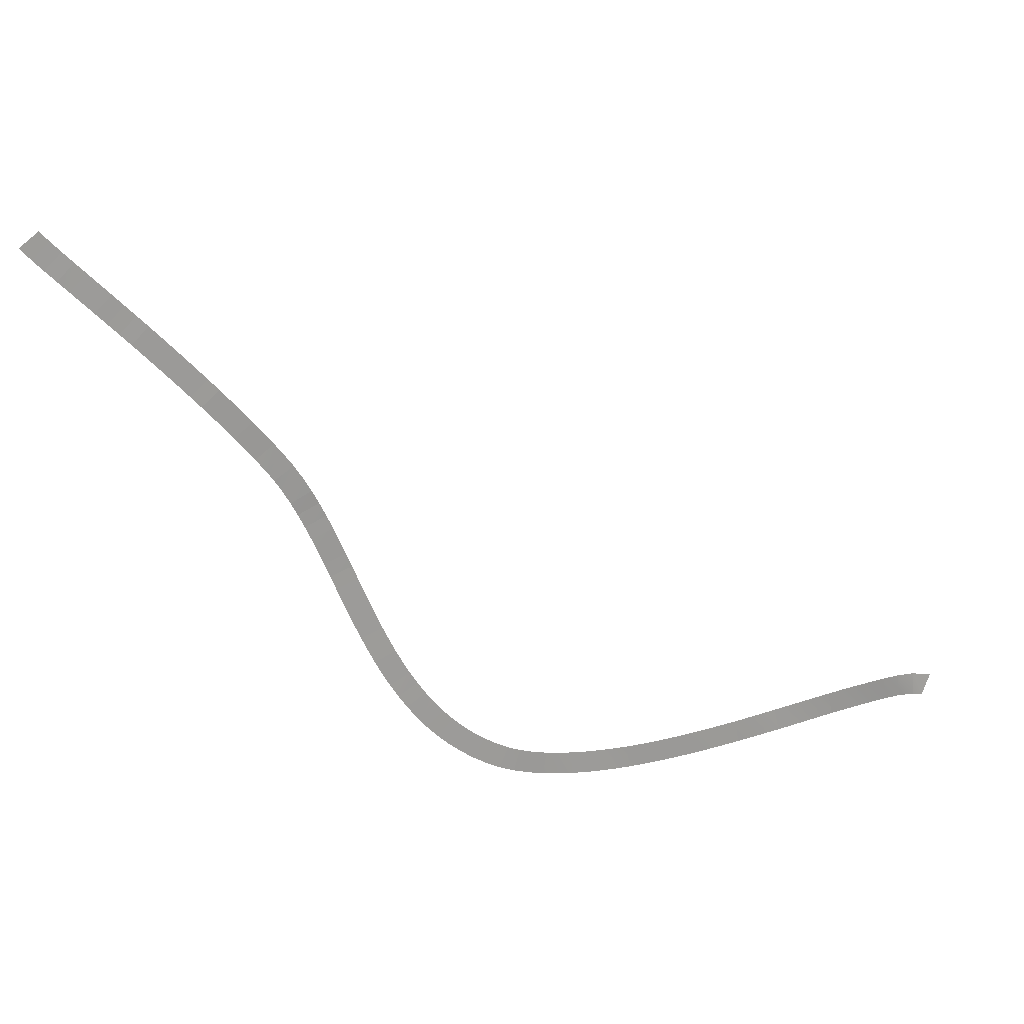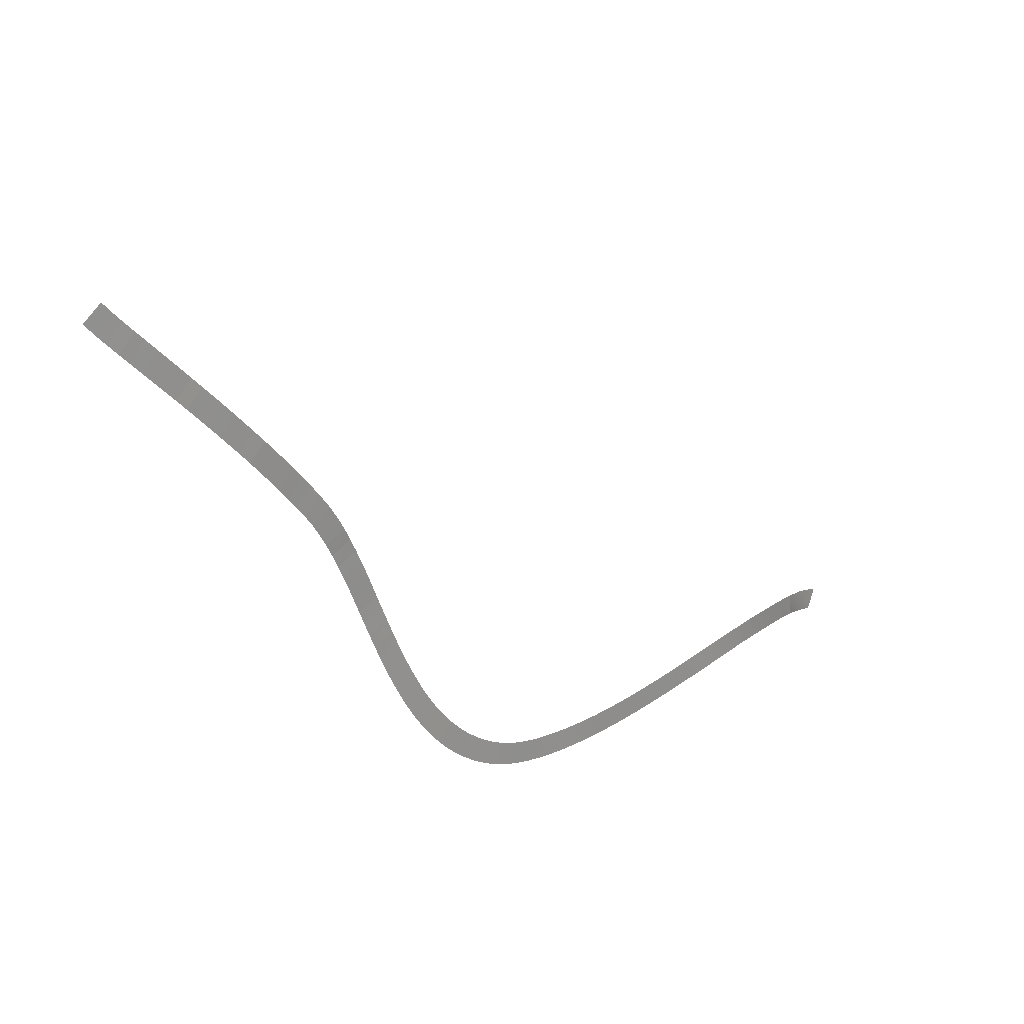
<metadata>
{"format":"obj","ext":"obj","renderer":"f3d","projection":"perspective","resolution":1024,"background":"white","views":[{"elev":20.1,"azim":165.9,"up":"+Z"},{"elev":22.7,"azim":137.7,"up":"+Z"}]}
</metadata>
<code>
v -15.84 -0.2283 -46.23
v -16.79 -0.01436 -46.3
v -16.39 -0.04826 -47.52
v -15.93 -0.1891 -47.5
v -14.96 -0.3985 -46.34
v -15.84 -0.2283 -46.23
v -15.93 -0.1891 -47.5
v -15.17 -0.4119 -47.6
v -14.17 -0.4954 -46.49
v -14.96 -0.3985 -46.34
v -15.17 -0.4119 -47.6
v -14.43 -0.5227 -47.74
v -13.29 -0.5997 -46.68
v -14.17 -0.4954 -46.49
v -14.43 -0.5227 -47.74
v -13.57 -0.6188 -47.93
v -12.56 -0.6865 -46.85
v -13.29 -0.5997 -46.68
v -13.57 -0.6188 -47.93
v -12.85 -0.6937 -48.1
v -11.78 -0.7782 -47.04
v -12.56 -0.6865 -46.85
v -12.85 -0.6937 -48.1
v -12.08 -0.7743 -48.28
v -10.96 -0.8523 -47.24
v -11.78 -0.7782 -47.04
v -12.08 -0.7743 -48.28
v -11.26 -0.8516 -48.48
v -10.18 -0.9085 -47.43
v -10.96 -0.8523 -47.24
v -11.26 -0.8516 -48.48
v -10.48 -0.8993 -48.67
v -9.42 -0.9634 -47.61
v -10.18 -0.9085 -47.43
v -10.48 -0.8993 -48.67
v -9.718 -0.9435 -48.85
v -8.637 -1.02 -47.79
v -9.42 -0.9634 -47.61
v -9.718 -0.9435 -48.85
v -8.93 -0.9892 -49.04
v -7.834 -1.069 -47.98
v -8.637 -1.02 -47.79
v -8.93 -0.9892 -49.04
v -8.12 -1.036 -49.23
v -7.054 -1.102 -48.16
v -7.834 -1.069 -47.98
v -8.12 -1.036 -49.23
v -7.332 -1.081 -49.41
v -6.284 -1.135 -48.33
v -7.054 -1.102 -48.16
v -7.332 -1.081 -49.41
v -6.552 -1.124 -49.58
v -5.503 -1.169 -48.49
v -6.284 -1.135 -48.33
v -6.552 -1.124 -49.58
v -5.761 -1.163 -49.74
v -4.715 -1.202 -48.65
v -5.503 -1.169 -48.49
v -5.761 -1.163 -49.74
v -4.959 -1.197 -49.9
v -3.925 -1.237 -48.8
v -4.715 -1.202 -48.65
v -4.959 -1.197 -49.9
v -4.155 -1.232 -50.05
v -3.141 -1.271 -48.94
v -3.925 -1.237 -48.8
v -4.155 -1.232 -50.05
v -3.355 -1.267 -50.2
v -2.356 -1.303 -49.06
v -3.141 -1.271 -48.94
v -3.355 -1.267 -50.2
v -2.552 -1.303 -50.33
v -1.573 -1.336 -49.18
v -2.356 -1.303 -49.06
v -2.552 -1.303 -50.33
v -1.749 -1.337 -50.44
v -0.7935 -1.369 -49.28
v -1.573 -1.336 -49.18
v -1.749 -1.337 -50.44
v -0.9475 -1.371 -50.55
v 0.005866 -1.404 -49.37
v -0.7935 -1.369 -49.28
v -0.9475 -1.371 -50.55
v -0.1224 -1.407 -50.64
v 0.8006 -1.442 -49.44
v 0.005866 -1.404 -49.37
v -0.1224 -1.407 -50.64
v 0.7013 -1.442 -50.72
v 1.583 -1.485 -49.49
v 0.8006 -1.442 -49.44
v 0.7013 -1.442 -50.72
v 1.516 -1.477 -50.77
v 2.351 -1.528 -49.52
v 1.583 -1.485 -49.49
v 1.516 -1.477 -50.77
v 2.321 -1.518 -50.8
v 3.143 -1.561 -49.53
v 2.351 -1.528 -49.52
v 2.321 -1.518 -50.8
v 3.156 -1.554 -50.81
v 3.941 -1.595 -49.5
v 3.143 -1.561 -49.53
v 3.156 -1.554 -50.81
v 4.004 -1.59 -50.78
v 4.71 -1.618 -49.45
v 3.941 -1.595 -49.5
v 4.004 -1.59 -50.78
v 4.831 -1.625 -50.72
v 5.448 -1.638 -49.36
v 4.71 -1.618 -49.45
v 4.831 -1.625 -50.72
v 5.634 -1.653 -50.62
v 6.214 -1.661 -49.22
v 5.448 -1.638 -49.36
v 5.634 -1.653 -50.62
v 6.483 -1.678 -50.47
v 6.961 -1.682 -49.03
v 6.214 -1.661 -49.22
v 6.483 -1.678 -50.47
v 7.326 -1.702 -50.26
v 7.651 -1.712 -48.79
v 6.961 -1.682 -49.03
v 7.326 -1.702 -50.26
v 8.126 -1.727 -49.98
v 8.305 -1.74 -48.49
v 7.651 -1.712 -48.79
v 8.126 -1.727 -49.98
v 8.891 -1.76 -49.63
v 8.972 -1.769 -48.12
v 8.305 -1.74 -48.49
v 8.891 -1.76 -49.63
v 9.642 -1.786 -49.2
v 9.597 -1.791 -47.7
v 8.972 -1.769 -48.12
v 9.642 -1.786 -49.2
v 10.35 -1.804 -48.73
v 10.19 -1.807 -47.24
v 9.597 -1.791 -47.7
v 10.35 -1.804 -48.73
v 11.01 -1.825 -48.22
v 10.75 -1.822 -46.73
v 10.19 -1.807 -47.24
v 11.01 -1.825 -48.22
v 11.64 -1.844 -47.65
v 11.28 -1.838 -46.19
v 10.75 -1.822 -46.73
v 11.64 -1.844 -47.65
v 12.23 -1.862 -47.05
v 11.78 -1.858 -45.61
v 11.28 -1.838 -46.19
v 12.23 -1.862 -47.05
v 12.78 -1.882 -46.41
v 12.25 -1.876 -45
v 11.78 -1.858 -45.61
v 12.78 -1.882 -46.41
v 13.28 -1.895 -45.75
v 12.69 -1.894 -44.37
v 12.25 -1.876 -45
v 13.28 -1.895 -45.75
v 13.76 -1.908 -45.07
v 13.11 -1.904 -43.71
v 12.69 -1.894 -44.37
v 13.76 -1.908 -45.07
v 14.2 -1.92 -44.36
v 13.49 -1.913 -43.03
v 13.11 -1.904 -43.71
v 14.2 -1.92 -44.36
v 14.61 -1.93 -43.65
v 13.86 -1.921 -42.34
v 13.49 -1.913 -43.03
v 14.61 -1.93 -43.65
v 15 -1.94 -42.93
v 14.22 -1.932 -41.63
v 13.86 -1.921 -42.34
v 15 -1.94 -42.93
v 15.37 -1.952 -42.19
v 14.55 -1.943 -40.92
v 14.22 -1.932 -41.63
v 15.37 -1.952 -42.19
v 15.71 -1.963 -41.45
v 14.87 -1.953 -40.2
v 14.55 -1.943 -40.92
v 15.71 -1.963 -41.45
v 16.04 -1.974 -40.71
v 15.19 -1.961 -39.47
v 14.87 -1.953 -40.2
v 16.04 -1.974 -40.71
v 16.36 -1.979 -39.96
v 15.49 -1.968 -38.73
v 15.19 -1.961 -39.47
v 16.36 -1.979 -39.96
v 16.68 -1.983 -39.21
v 15.8 -1.974 -37.98
v 15.49 -1.968 -38.73
v 16.68 -1.983 -39.21
v 16.98 -1.987 -38.47
v 16.1 -1.976 -37.24
v 15.8 -1.974 -37.98
v 16.98 -1.987 -38.47
v 17.29 -1.992 -37.73
v 16.41 -1.965 -36.49
v 16.1 -1.976 -37.24
v 17.29 -1.992 -37.73
v 17.59 -1.985 -36.98
v 16.73 -1.954 -35.74
v 16.41 -1.965 -36.49
v 17.59 -1.985 -36.98
v 17.9 -1.975 -36.25
v 17.05 -1.943 -35.01
v 16.73 -1.954 -35.74
v 17.9 -1.975 -36.25
v 18.22 -1.969 -35.53
v 17.39 -1.941 -34.26
v 17.05 -1.943 -35.01
v 18.22 -1.969 -35.53
v 18.55 -1.967 -34.8
v 17.75 -1.92 -33.52
v 17.39 -1.941 -34.26
v 18.55 -1.967 -34.8
v 18.89 -1.966 -34.09
v 18.13 -1.893 -32.8
v 17.75 -1.92 -33.52
v 18.89 -1.966 -34.09
v 19.25 -1.95 -33.42
v 18.56 -1.89 -32.07
v 18.13 -1.893 -32.8
v 19.25 -1.95 -33.42
v 19.65 -1.95 -32.74
v 19.01 -1.895 -31.37
v 18.56 -1.89 -32.07
v 19.65 -1.95 -32.74
v 20.06 -1.942 -32.09
v 19.5 -1.902 -30.7
v 19.01 -1.895 -31.37
v 20.06 -1.942 -32.09
v 20.51 -1.936 -31.49
v 19.99 -1.903 -30.08
v 19.5 -1.902 -30.7
v 20.51 -1.936 -31.49
v 20.99 -1.947 -30.88
v 20.51 -1.903 -29.45
v 19.99 -1.903 -30.08
v 20.99 -1.947 -30.88
v 21.5 -1.952 -30.26
v 21.04 -1.904 -28.82
v 20.51 -1.903 -29.45
v 21.5 -1.952 -30.26
v 22.01 -1.952 -29.65
v 21.57 -1.915 -28.21
v 21.04 -1.904 -28.82
v 22.01 -1.952 -29.65
v 22.53 -1.965 -29.05
v 22.11 -1.928 -27.6
v 21.57 -1.915 -28.21
v 22.53 -1.965 -29.05
v 23.06 -1.976 -28.45
v 22.65 -1.942 -27
v 22.11 -1.928 -27.6
v 23.06 -1.976 -28.45
v 23.6 -1.967 -27.86
v 23.2 -1.957 -26.4
v 22.65 -1.942 -27
v 23.6 -1.967 -27.86
v 24.14 -1.978 -27.27
v 23.75 -1.963 -25.81
v 23.2 -1.957 -26.4
v 24.14 -1.978 -27.27
v 24.68 -1.986 -26.69
v 24.3 -1.969 -25.22
v 23.75 -1.963 -25.81
v 24.68 -1.986 -26.69
v 25.23 -1.991 -26.1
v 24.86 -1.979 -24.64
v 24.3 -1.969 -25.22
v 25.23 -1.991 -26.1
v 25.79 -2.002 -25.52
v 25.42 -1.99 -24.06
v 24.86 -1.979 -24.64
v 25.79 -2.002 -25.52
v 26.34 -2.013 -24.95
v 25.99 -2.001 -23.48
v 25.42 -1.99 -24.06
v 26.34 -2.013 -24.95
v 26.9 -2.001 -24.37
v 26.55 -2.009 -22.9
v 25.99 -2.001 -23.48
v 26.9 -2.001 -24.37
v 27.47 -2.013 -23.8
v 27.11 -2.008 -22.34
v 26.55 -2.009 -22.9
v 27.47 -2.013 -23.8
v 28.01 -2.015 -23.24
v 27.69 -2.006 -21.75
v 27.11 -2.008 -22.34
v 28.01 -2.015 -23.24
v 28.6 -2.013 -22.65
v 28.25 -2.009 -21.19
v 27.69 -2.006 -21.75
v 28.6 -2.013 -22.65
v 29.16 -2.016 -22.09
v 28.82 -2.014 -20.62
v 28.25 -2.009 -21.19
v 29.16 -2.016 -22.09
v 29.73 -2.02 -21.52
v 29.39 -2.016 -20.04
v 28.82 -2.014 -20.62
v 29.73 -2.02 -21.52
v 30.3 -2.004 -20.95
v 29.96 -2.017 -19.47
v 29.39 -2.016 -20.04
v 30.3 -2.004 -20.95
v 30.87 -2.005 -20.37
v 30.49 -2.006 -18.93
v 29.96 -2.017 -19.47
v 30.87 -2.005 -20.37
v 31.42 -1.999 -19.81
v 30.98 -1.997 -18.39
v 30.49 -2.006 -18.93
v 31.42 -1.999 -19.81
v 31.98 -1.987 -19.17
g Road (2)_render
f 3 2 1
f 4 3 1
f 7 6 5
f 8 7 5
f 11 10 9
f 12 11 9
f 15 14 13
f 16 15 13
f 19 18 17
f 20 19 17
f 23 22 21
f 24 23 21
f 27 26 25
f 28 27 25
f 31 30 29
f 32 31 29
f 35 34 33
f 36 35 33
f 39 38 37
f 40 39 37
f 43 42 41
f 44 43 41
f 47 46 45
f 48 47 45
f 51 50 49
f 52 51 49
f 55 54 53
f 56 55 53
f 59 58 57
f 60 59 57
f 63 62 61
f 64 63 61
f 67 66 65
f 68 67 65
f 71 70 69
f 72 71 69
f 75 74 73
f 76 75 73
f 79 78 77
f 80 79 77
f 83 82 81
f 84 83 81
f 87 86 85
f 88 87 85
f 91 90 89
f 92 91 89
f 95 94 93
f 96 95 93
f 99 98 97
f 100 99 97
f 103 102 101
f 104 103 101
f 107 106 105
f 108 107 105
f 111 110 109
f 112 111 109
f 115 114 113
f 116 115 113
f 119 118 117
f 120 119 117
f 123 122 121
f 124 123 121
f 127 126 125
f 128 127 125
f 131 130 129
f 132 131 129
f 135 134 133
f 136 135 133
f 139 138 137
f 140 139 137
f 143 142 141
f 144 143 141
f 147 146 145
f 148 147 145
f 151 150 149
f 152 151 149
f 155 154 153
f 156 155 153
f 159 158 157
f 160 159 157
f 163 162 161
f 164 163 161
f 167 166 165
f 168 167 165
f 171 170 169
f 172 171 169
f 175 174 173
f 176 175 173
f 179 178 177
f 180 179 177
f 183 182 181
f 184 183 181
f 187 186 185
f 188 187 185
f 191 190 189
f 192 191 189
f 195 194 193
f 196 195 193
f 199 198 197
f 200 199 197
f 203 202 201
f 204 203 201
f 207 206 205
f 208 207 205
f 211 210 209
f 212 211 209
f 215 214 213
f 216 215 213
f 219 218 217
f 220 219 217
f 223 222 221
f 224 223 221
f 227 226 225
f 228 227 225
f 231 230 229
f 232 231 229
f 235 234 233
f 236 235 233
f 239 238 237
f 240 239 237
f 243 242 241
f 244 243 241
f 247 246 245
f 248 247 245
f 251 250 249
f 252 251 249
f 255 254 253
f 256 255 253
f 259 258 257
f 260 259 257
f 263 262 261
f 264 263 261
f 267 266 265
f 268 267 265
f 271 270 269
f 272 271 269
f 275 274 273
f 276 275 273
f 279 278 277
f 280 279 277
f 283 282 281
f 284 283 281
f 287 286 285
f 288 287 285
f 291 290 289
f 292 291 289
f 295 294 293
f 296 295 293
f 299 298 297
f 300 299 297
f 303 302 301
f 304 303 301
f 307 306 305
f 308 307 305
f 311 310 309
f 312 311 309
f 315 314 313
f 316 315 313
f 319 318 317
f 320 319 317

</code>
